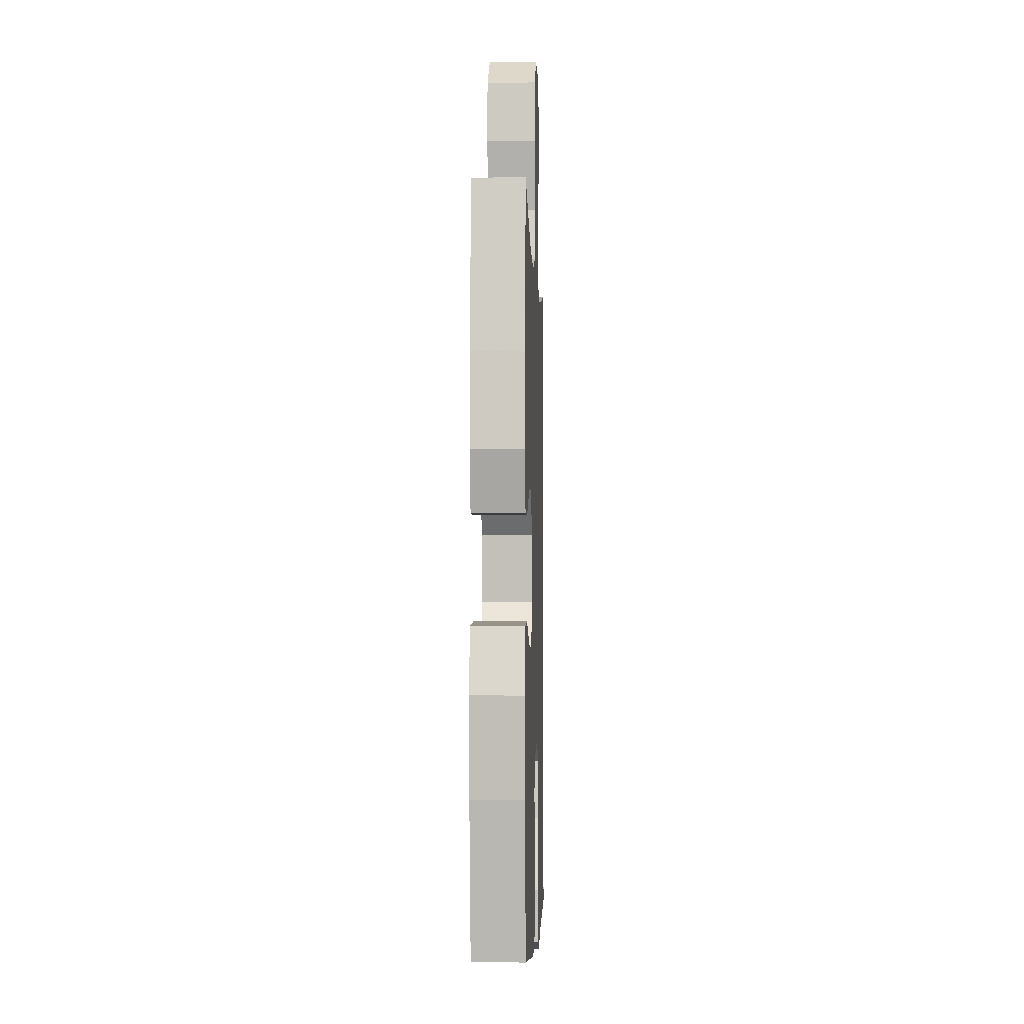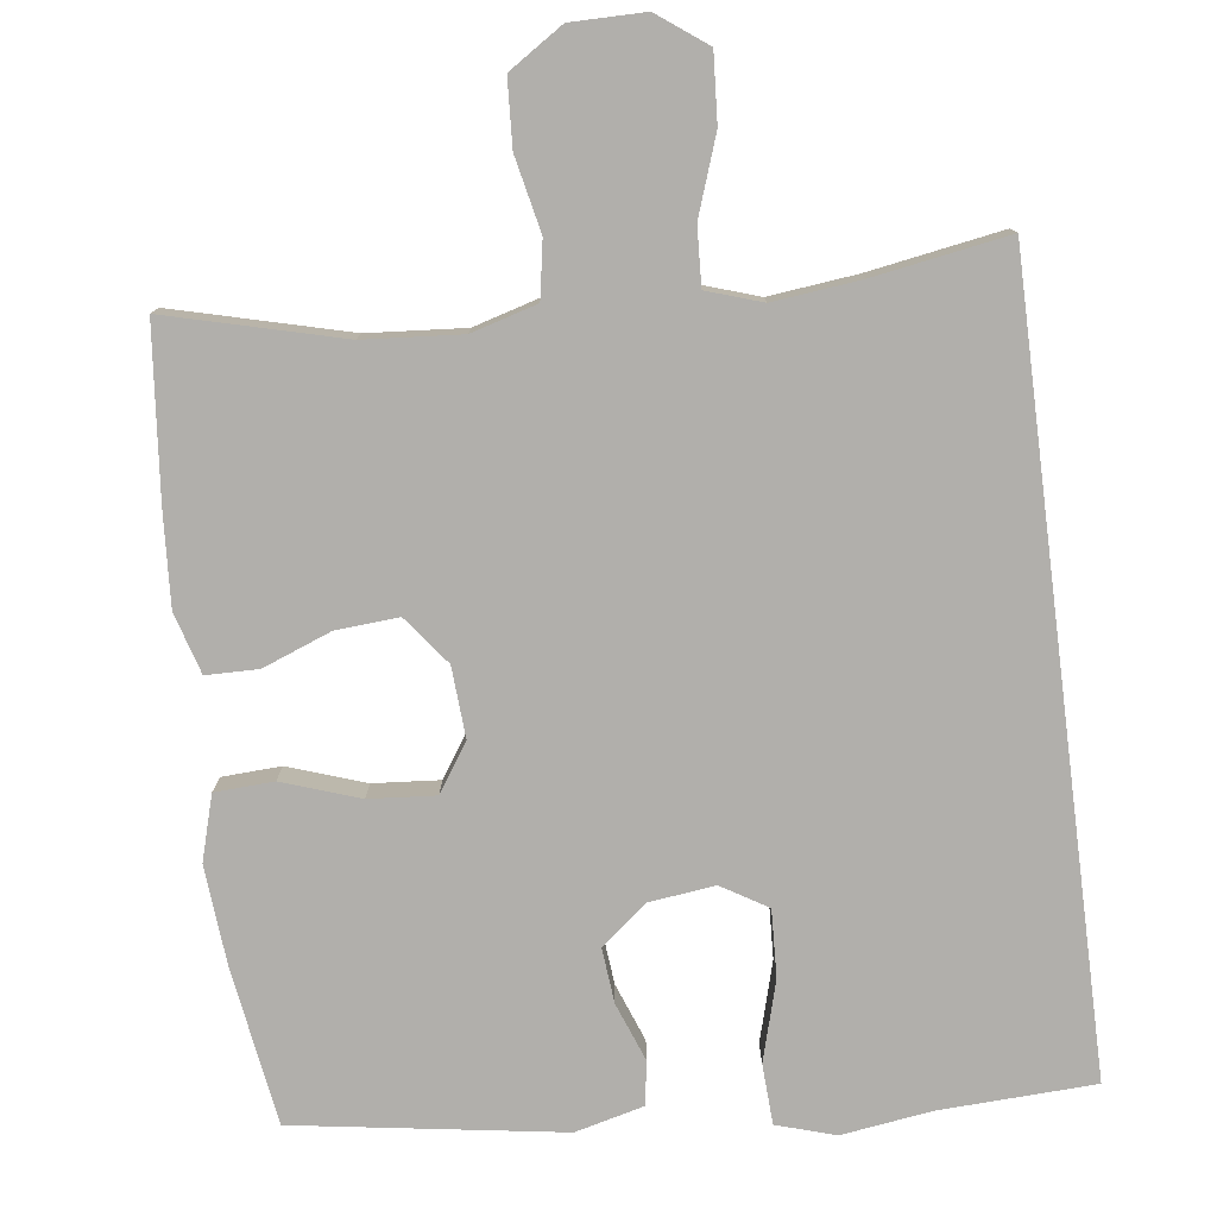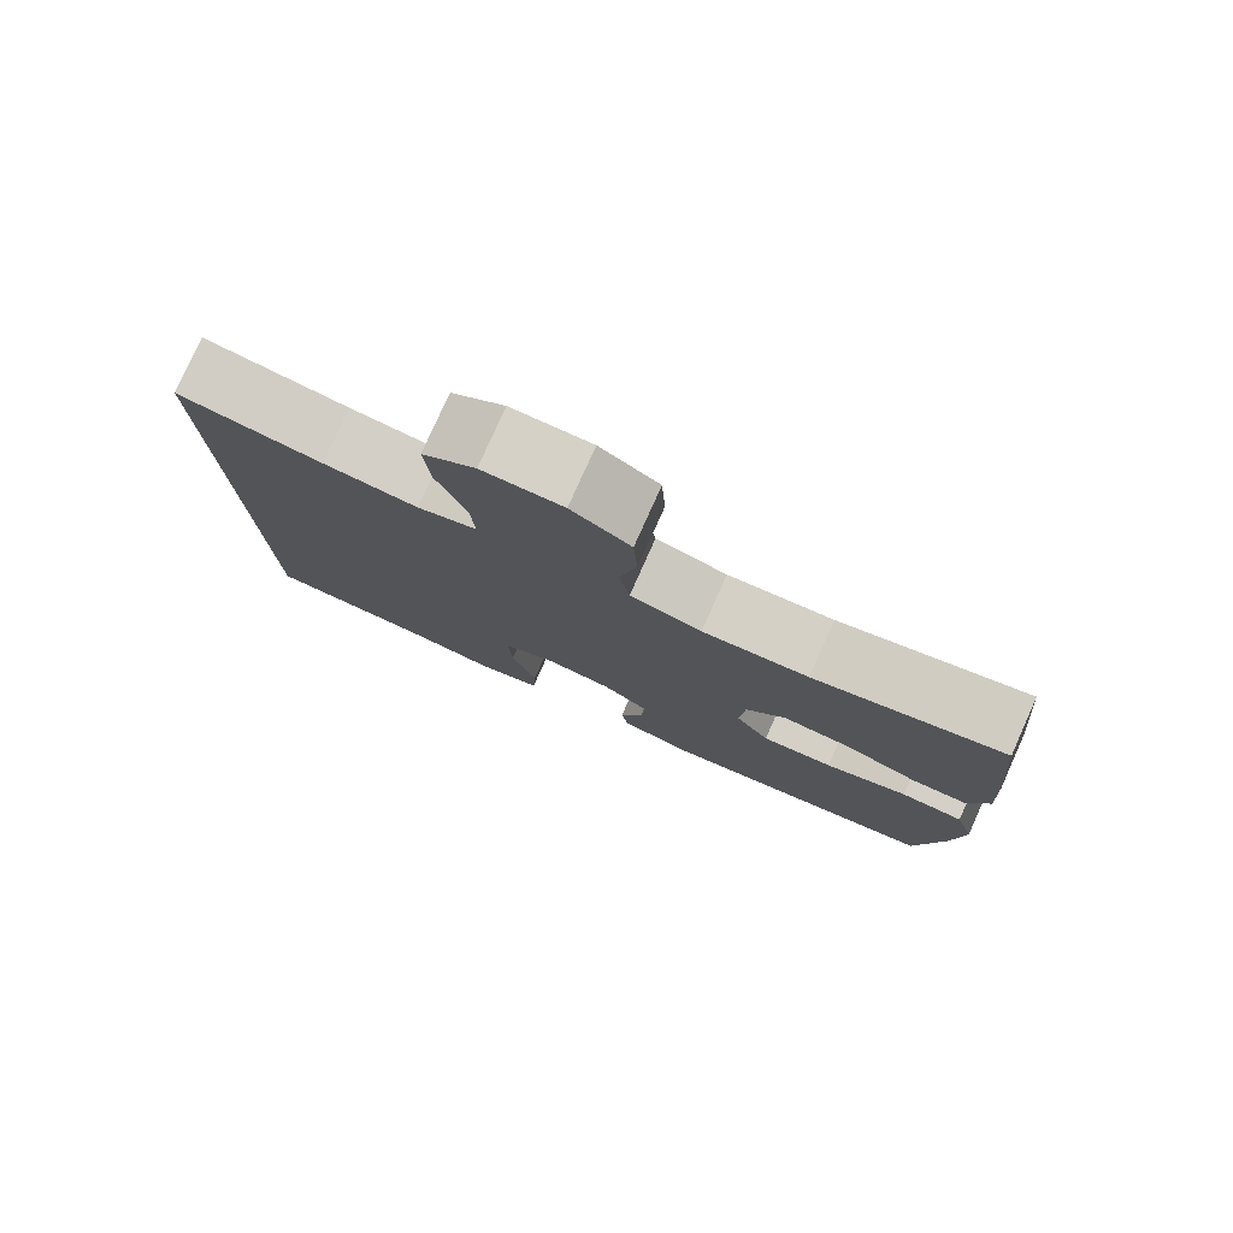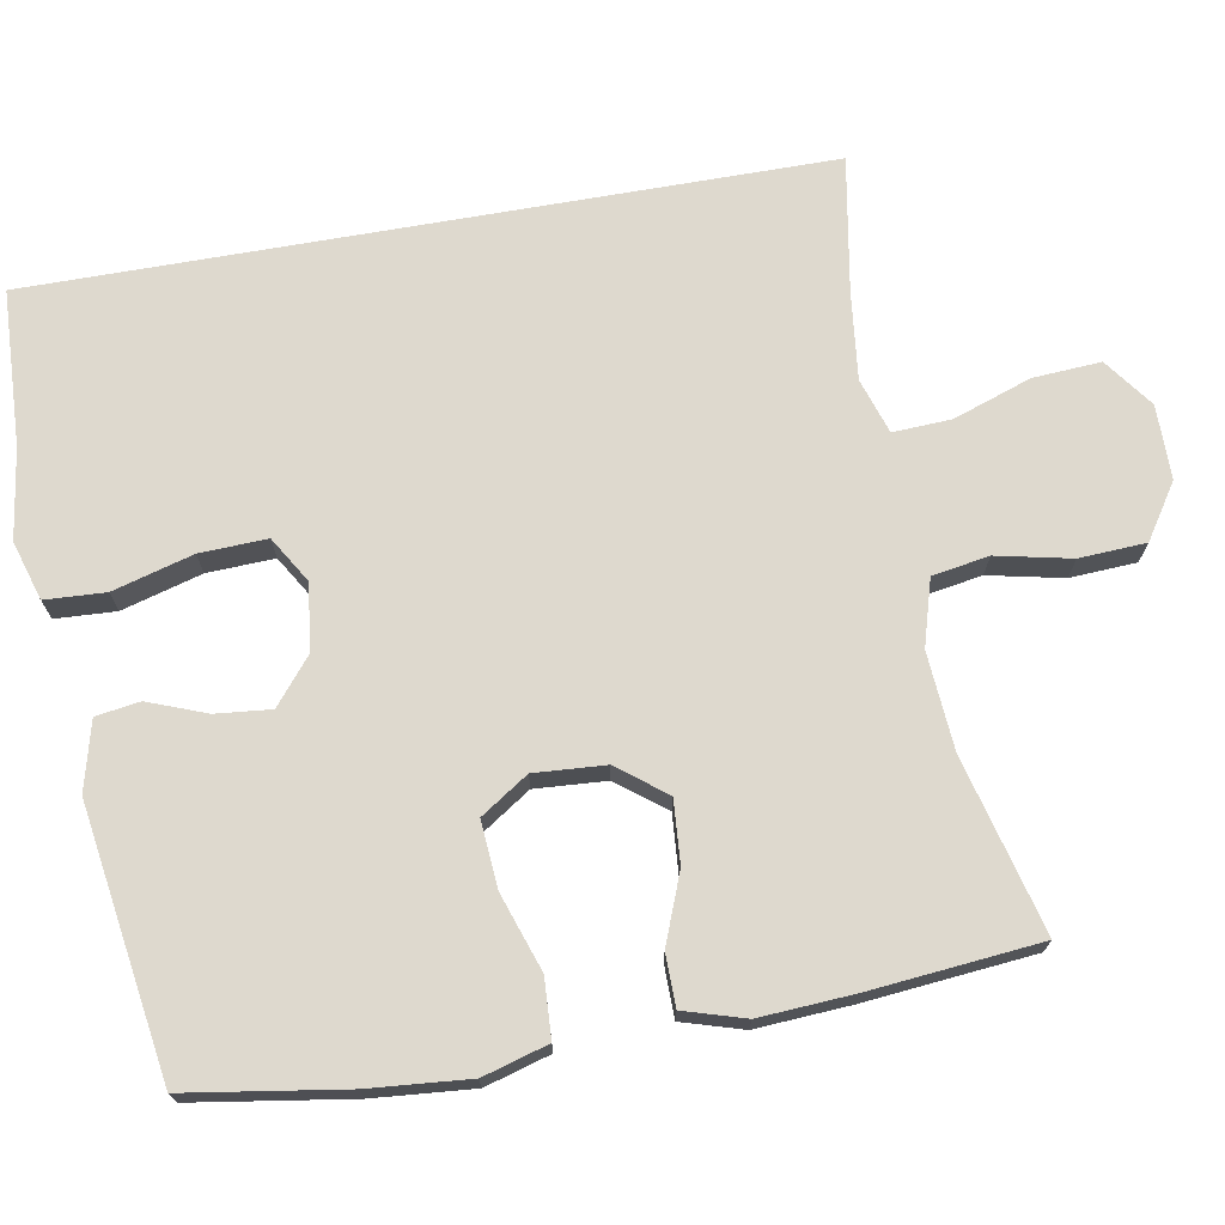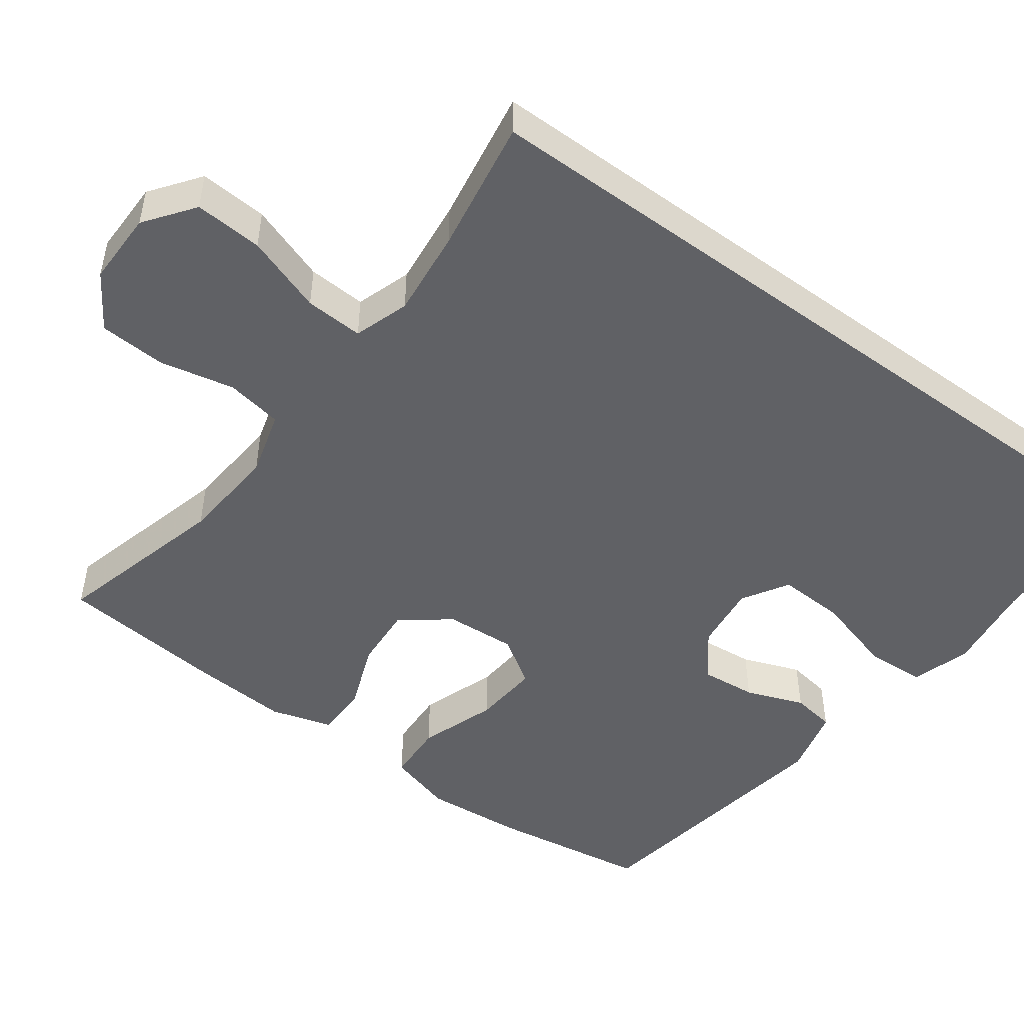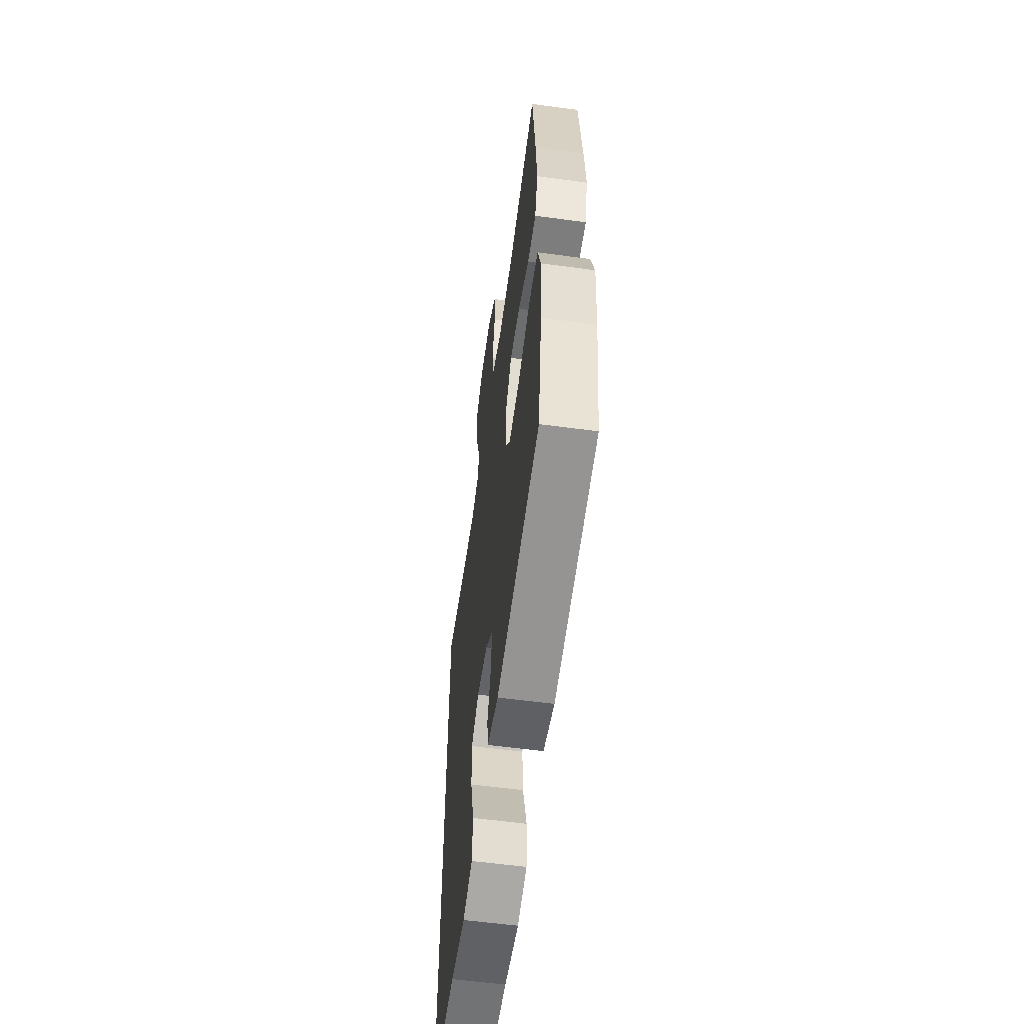
<metadata>
{"format":"obj","ext":"obj","renderer":"f3d","projection":"perspective","resolution":1024,"background":"white","views":[{"elev":-1.2,"azim":-87.9,"up":"+Z"},{"elev":-78.2,"azim":7.3,"up":"+Y"},{"elev":79.6,"azim":-155.8,"up":"+Z"},{"elev":71.5,"azim":-99.9,"up":"+Y"},{"elev":-48.8,"azim":53.6,"up":"+Y"},{"elev":-58.3,"azim":-97.9,"up":"+Z"}]}
</metadata>
<code>
v -0.5 0.07 -0.5
v -0.532 0.07 -0.291
v -0.543 0.07 -0.159
v -0.518 0.07 -0.073
v -0.44 0.07 -0.069
v -0.338 0.07 -0.104
v -0.25 0.07 -0.111
v -0.208 0.07 -0.048
v -0.214 0.07 0.046
v -0.263 0.07 0.11
v -0.346 0.07 0.104
v -0.437 0.07 0.069
v -0.506 0.07 0.07
v -0.53 0.07 0.151
v -0.522 0.07 0.276
v -0.5 0.07 0.5
v -0.269 0.07 0.44
v -0.14 0.07 0.43
v -0.053 0.07 0.455
v -0.04 0.07 0.53
v -0.061 0.07 0.629
v -0.056 0.07 0.717
v 0.016 0.07 0.764
v 0.114 0.07 0.764
v 0.179 0.07 0.716
v 0.173 0.07 0.626
v 0.137 0.07 0.523
v 0.133 0.07 0.446
v 0.206 0.07 0.422
v 0.322 0.07 0.435
v 0.5 0.07 0.465
v 0.5 0.07 -0.574
v 0.294 0.07 -0.583
v 0.175 0.07 -0.6
v 0.097 0.07 -0.576
v 0.093 0.07 -0.496
v 0.123 0.07 -0.39
v 0.127 0.07 -0.301
v 0.066 0.07 -0.264
v -0.022 0.07 -0.275
v -0.082 0.07 -0.324
v -0.075 0.07 -0.397
v -0.046 0.07 -0.474
v -0.055 0.07 -0.532
v -0.146 0.07 -0.555
v -0.5 0 -0.5
v -0.532 0 -0.291
v -0.543 0 -0.159
v -0.518 0 -0.073
v -0.44 0 -0.069
v -0.338 0 -0.104
v -0.25 0 -0.111
v -0.208 0 -0.048
v -0.214 0 0.046
v -0.263 0 0.11
v -0.346 0 0.104
v -0.437 0 0.069
v -0.506 0 0.07
v -0.53 0 0.151
v -0.522 0 0.276
v -0.5 0 0.5
v -0.269 0 0.44
v -0.14 0 0.43
v -0.053 0 0.455
v -0.04 0 0.53
v -0.061 0 0.629
v -0.056 0 0.717
v 0.016 0 0.764
v 0.114 0 0.764
v 0.179 0 0.716
v 0.173 0 0.626
v 0.137 0 0.523
v 0.133 0 0.446
v 0.206 0 0.422
v 0.322 0 0.435
v 0.5 0 0.465
v 0.5 0 -0.574
v 0.294 0 -0.583
v 0.175 0 -0.6
v 0.097 0 -0.576
v 0.093 0 -0.496
v 0.123 0 -0.39
v 0.127 0 -0.301
v 0.066 0 -0.264
v -0.022 0 -0.275
v -0.082 0 -0.324
v -0.075 0 -0.397
v -0.046 0 -0.474
v -0.055 0 -0.532
v -0.146 0 -0.555
f 42 43 44 45
f 41 42 45 1
f 40 41 1 2
f 39 40 2 3
f 34 35 36 37
f 33 34 37 38
f 30 31 32 33
f 29 30 33 38
f 28 29 38 39
f 24 25 26 27
f 20 21 22 23
f 19 20 23 24
f 14 15 16 17
f 14 17 18
f 11 12 13 14
f 10 11 14 18
f 9 10 18 19
f 3 4 5 6
f 3 6 7
f 39 3 7
f 28 39 7 8
f 19 24 27 28
f 8 9 19 28
f 90 89 88 87
f 46 90 87 86
f 47 46 86 85
f 48 47 85 84
f 82 81 80 79
f 83 82 79 78
f 78 77 76 75
f 83 78 75 74
f 84 83 74 73
f 72 71 70 69
f 68 67 66 65
f 69 68 65 64
f 62 61 60 59
f 63 62 59
f 59 58 57 56
f 63 59 56 55
f 64 63 55 54
f 51 50 49 48
f 52 51 48
f 52 48 84
f 53 52 84 73
f 73 72 69 64
f 73 64 54 53
f 1 46 47 2
f 2 47 48 3
f 3 48 49 4
f 4 49 50 5
f 5 50 51 6
f 6 51 52 7
f 7 52 53 8
f 8 53 54 9
f 9 54 55 10
f 10 55 56 11
f 11 56 57 12
f 12 57 58 13
f 13 58 59 14
f 14 59 60 15
f 15 60 61 16
f 16 61 62 17
f 17 62 63 18
f 18 63 64 19
f 19 64 65 20
f 20 65 66 21
f 21 66 67 22
f 22 67 68 23
f 23 68 69 24
f 24 69 70 25
f 25 70 71 26
f 26 71 72 27
f 27 72 73 28
f 28 73 74 29
f 29 74 75 30
f 30 75 76 31
f 31 76 77 32
f 32 77 78 33
f 33 78 79 34
f 34 79 80 35
f 35 80 81 36
f 36 81 82 37
f 37 82 83 38
f 38 83 84 39
f 39 84 85 40
f 40 85 86 41
f 41 86 87 42
f 42 87 88 43
f 43 88 89 44
f 44 89 90 45
f 45 90 46 1

</code>
